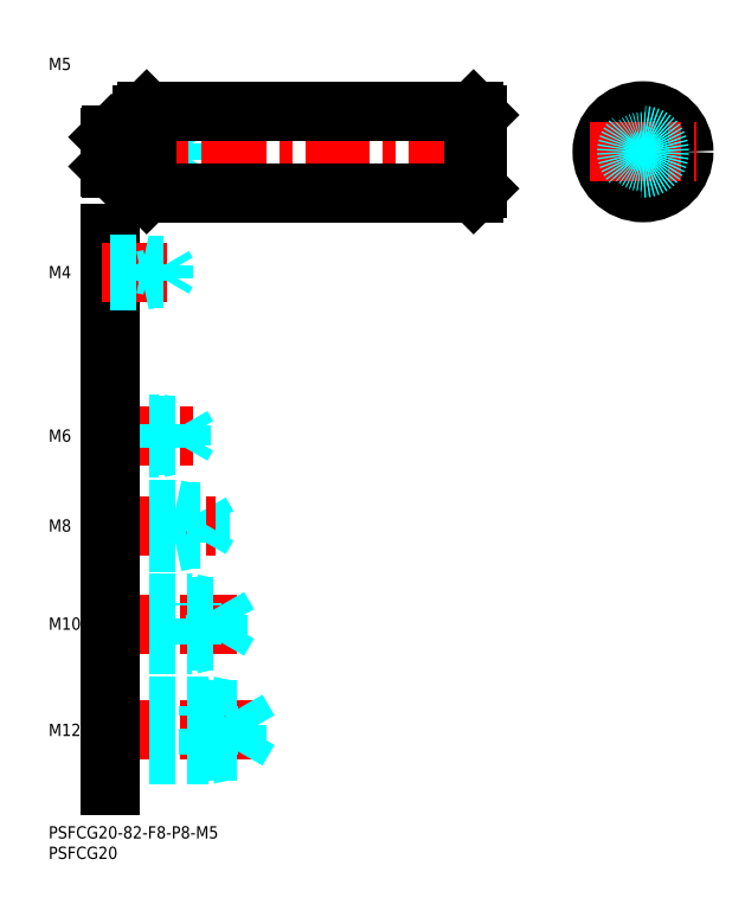
<metadata>
{"format":"dxf","ext":"dxf","renderer":"ezdxf+matplotlib","layout":"modelspace","background":"white","min_lineweight":24,"dpi":150}
</metadata>
<code>
0
SECTION
2
ENTITIES
0
INSERT
8
MSM_CONTINUOUS
2
*U4
10
0
20
0
30
0
0
INSERT
8
MSM_CONTINUOUS
2
*U5
10
0
20
0
30
0
0
LINE
8
MSM_CENTER
10
13
20
23.5
30
0
11
51
21
23.5
31
0
0
LINE
8
MSM_DASHED
10
46.08
20
18.45
30
0
11
46.08
21
28.55
31
0
0
LINE
8
MSM_DASHED
10
46.08
20
28.55
30
0
11
49
21
23.5
31
0
0
LINE
8
MSM_DASHED
10
39
20
17.5
30
0
11
39
21
29.5
31
0
0
LINE
8
MSM_DASHED
10
15
20
18.45
30
0
11
46.08
21
18.45
31
0
0
LINE
8
MSM_DASHED
10
15
20
17.5
30
0
11
39
21
17.5
31
0
0
LINE
8
MSM_DASHED
10
39
20
17.5
30
0
11
43.37
21
18.45
31
0
0
LINE
8
MSM_DASHED
10
46.08
20
18.45
30
0
11
49
21
23.5
31
0
0
LINE
8
MSM_DASHED
10
15
20
29.5
30
0
11
39
21
29.5
31
0
0
LINE
8
MSM_DASHED
10
15
20
28.55
30
0
11
46.08
21
28.55
31
0
0
LINE
8
MSM_DASHED
10
39
20
29.5
30
0
11
43.37
21
28.55
31
0
0
INSERT
8
MSM_CONTINUOUS
2
*U6
10
0
20
0
30
0
0
INSERT
8
MSM_CONTINUOUS
2
*U7
10
0
20
0
30
0
0
LINE
8
MSM_CENTER
10
13
20
49.5
30
0
11
46
21
49.5
31
0
0
LINE
8
MSM_DASHED
10
41.58
20
45.31
30
0
11
41.58
21
53.69
31
0
0
LINE
8
MSM_DASHED
10
41.58
20
53.69
30
0
11
44
21
49.5
31
0
0
LINE
8
MSM_DASHED
10
35
20
44.5
30
0
11
35
21
54.5
31
0
0
LINE
8
MSM_DASHED
10
15
20
45.31
30
0
11
41.58
21
45.31
31
0
0
LINE
8
MSM_DASHED
10
15
20
44.5
30
0
11
35
21
44.5
31
0
0
LINE
8
MSM_DASHED
10
35
20
44.5
30
0
11
38.75
21
45.31
31
0
0
LINE
8
MSM_DASHED
10
41.58
20
45.31
30
0
11
44
21
49.5
31
0
0
LINE
8
MSM_DASHED
10
15
20
54.5
30
0
11
35
21
54.5
31
0
0
LINE
8
MSM_DASHED
10
15
20
53.69
30
0
11
41.58
21
53.69
31
0
0
LINE
8
MSM_DASHED
10
35
20
54.5
30
0
11
38.75
21
53.69
31
0
0
INSERT
8
MSM_CONTINUOUS
2
*U8
10
0
20
0
30
0
0
LINE
8
MSM_DASHED
10
31
20
69.5
30
0
11
31
21
77.5
31
0
0
LINE
8
MSM_DASHED
10
37.08
20
70.18
30
0
11
37.08
21
76.82
31
0
0
LINE
8
MSM_DASHED
10
37.08
20
76.82
30
0
11
39
21
73.5
31
0
0
LINE
8
MSM_CENTER
10
13
20
73.5
30
0
11
41
21
73.5
31
0
0
LINE
8
MSM_DASHED
10
15
20
70.18
30
0
11
37.08
21
70.18
31
0
0
LINE
8
MSM_DASHED
10
15
20
69.5
30
0
11
31
21
69.5
31
0
0
LINE
8
MSM_DASHED
10
31
20
69.5
30
0
11
34.12
21
70.18
31
0
0
LINE
8
MSM_DASHED
10
37.08
20
70.18
30
0
11
39
21
73.5
31
0
0
LINE
8
MSM_DASHED
10
15
20
77.5
30
0
11
31
21
77.5
31
0
0
LINE
8
MSM_DASHED
10
15
20
76.82
30
0
11
37.08
21
76.82
31
0
0
LINE
8
MSM_DASHED
10
31
20
77.5
30
0
11
34.12
21
76.82
31
0
0
INSERT
8
MSM_CONTINUOUS
2
*U9
10
0
20
0
30
0
0
LINE
8
MSM_CENTER
10
13
20
95.5
30
0
11
36
21
95.5
31
0
0
LINE
8
MSM_DASHED
10
15
20
98.5
30
0
11
27
21
98.5
31
0
0
LINE
8
MSM_DASHED
10
15
20
97.96
30
0
11
32.58
21
97.96
31
0
0
LINE
8
MSM_DASHED
10
15
20
93.04
30
0
11
32.58
21
93.04
31
0
0
LINE
8
MSM_DASHED
10
15
20
92.5
30
0
11
27
21
92.5
31
0
0
LINE
8
MSM_DASHED
10
27
20
92.5
30
0
11
27
21
98.5
31
0
0
LINE
8
MSM_DASHED
10
32.58
20
93.04
30
0
11
32.58
21
97.96
31
0
0
LINE
8
MSM_DASHED
10
32.58
20
97.96
30
0
11
34
21
95.5
31
0
0
LINE
8
MSM_DASHED
10
32.58
20
93.04
30
0
11
34
21
95.5
31
0
0
LINE
8
MSM_DASHED
10
27
20
92.5
30
0
11
29.5
21
93.04
31
0
0
LINE
8
MSM_DASHED
10
27
20
98.5
30
0
11
29.5
21
97.96
31
0
0
LINE
8
MSM_DASHED
10
15
20
167.5
30
0
11
25
21
167.5
31
0
0
LINE
8
MSM_DASHED
10
15
20
167.1
30
0
11
30.31
21
167.1
31
0
0
LINE
8
MSM_DASHED
10
15
20
162.9
30
0
11
30.31
21
162.9
31
0
0
LINE
8
MSM_DASHED
10
15
20
162.5
30
0
11
25
21
162.5
31
0
0
LINE
8
MSM_DASHED
10
30.31
20
162.9
30
0
11
30.31
21
167.1
31
0
0
LINE
8
MSM_DASHED
10
30.31
20
167.1
30
0
11
31.5
21
165
31
0
0
LINE
8
MSM_DASHED
10
25
20
162.5
30
0
11
25
21
167.5
31
0
0
LINE
8
MSM_DASHED
10
30.31
20
162.9
30
0
11
31.5
21
165
31
0
0
LINE
8
MSM_DASHED
10
25
20
162.5
30
0
11
27
21
162.9
31
0
0
LINE
8
MSM_DASHED
10
25
20
167.5
30
0
11
27
21
167.1
31
0
0
INSERT
8
MSM_CONTINUOUS
2
*U10
10
0
20
0
30
0
0
LINE
8
MSM_CONTINUOUS
10
15
20
145
30
0
11
15
21
10
31
0
0
LINE
8
MSM_CONTINUOUS
10
105
20
156
30
0
11
104
21
155
31
0
0
LINE
8
MSM_CONTINUOUS
10
104
20
175
30
0
11
105
21
174
31
0
0
LINE
8
MSM_CENTER
10
12
20
165
30
0
11
108
21
165
31
0
0
LINE
8
MSM_CONTINUOUS
10
24
20
155
30
0
11
104
21
155
31
0
0
LINE
8
MSM_CONTINUOUS
10
24
20
175
30
0
11
104
21
175
31
0
0
LINE
8
MSM_CONTINUOUS
10
24
20
175
30
0
11
24
21
155
31
0
0
LINE
8
MSM_CONTINUOUS
10
23
20
174
30
0
11
23
21
156
31
0
0
LINE
8
MSM_CONTINUOUS
10
23
20
156
30
0
11
24
21
155
31
0
0
LINE
8
MSM_CONTINUOUS
10
15.4
20
169
30
0
11
15.4
21
161
31
0
0
LINE
8
MSM_CONTINUOUS
10
15.4
20
161
30
0
11
22.7
21
161
31
0
0
LINE
8
MSM_CONTINUOUS
10
15
20
161.4
30
0
11
15.4
21
161
31
0
0
ARC
8
MSM_CONTINUOUS
10
22.7
20
160.7
30
0
40
0.3
50
0
51
90
0
LINE
8
MSM_CONTINUOUS
10
15.4
20
169
30
0
11
22.7
21
169
31
0
0
LINE
8
MSM_CONTINUOUS
10
15.4
20
169
30
0
11
15
21
168.6
31
0
0
ARC
8
MSM_CONTINUOUS
10
22.7
20
169.3
30
0
40
0.3
50
270
51
0
0
LINE
8
MSM_CONTINUOUS
10
24
20
175
30
0
11
23
21
174
31
0
0
LINE
8
MSM_CONTINUOUS
10
104
20
175
30
0
11
104
21
155
31
0
0
LINE
8
MSM_CENTER
10
145.5
20
152
30
0
11
145.5
21
178
31
0
0
CIRCLE
8
MSM_CONTINUOUS
10
145.5
20
165
30
0
40
10
0
LINE
8
MSM_CENTER
10
132.5
20
165
30
0
11
158.5
21
165
31
0
0
LINE
8
MSM_CONTINUOUS
10
105
20
174
30
0
11
105
21
156
31
0
0
CIRCLE
8
MSM_DASHED
10
145.5
20
165
30
0
40
4
0
LINE
8
MSM_CONTINUOUS
10
15
20
168.6
30
0
11
15
21
161.4
31
0
0
CIRCLE
8
MSM_DASHED
10
145.5
20
165
30
0
40
2.067
0
CIRCLE
8
MSM_DASHED
10
145.5
20
165
30
0
40
2.5
0
INSERT
8
MSM_CONTINUOUS
2
*U11
10
0
20
0
30
0
0
LINE
8
MSM_CENTER
10
13
20
135.5
30
0
11
31
21
135.5
31
0
0
LINE
8
MSM_DASHED
10
15
20
137.5
30
0
11
23
21
137.5
31
0
0
LINE
8
MSM_DASHED
10
15
20
137.1
30
0
11
28.06
21
137.1
31
0
0
LINE
8
MSM_DASHED
10
15
20
133.9
30
0
11
28.06
21
133.9
31
0
0
LINE
8
MSM_DASHED
10
15
20
133.5
30
0
11
23
21
133.5
31
0
0
LINE
8
MSM_DASHED
10
28.06
20
133.9
30
0
11
28.06
21
137.1
31
0
0
LINE
8
MSM_DASHED
10
28.06
20
137.1
30
0
11
29
21
135.5
31
0
0
LINE
8
MSM_DASHED
10
23
20
133.5
30
0
11
23
21
137.5
31
0
0
LINE
8
MSM_DASHED
10
28.06
20
133.9
30
0
11
29
21
135.5
31
0
0
LINE
8
MSM_DASHED
10
23
20
133.5
30
0
11
24.75
21
133.9
31
0
0
LINE
8
MSM_DASHED
10
23
20
137.5
30
0
11
24.75
21
137.1
31
0
0
ENDSEC
0
EOF

</code>
